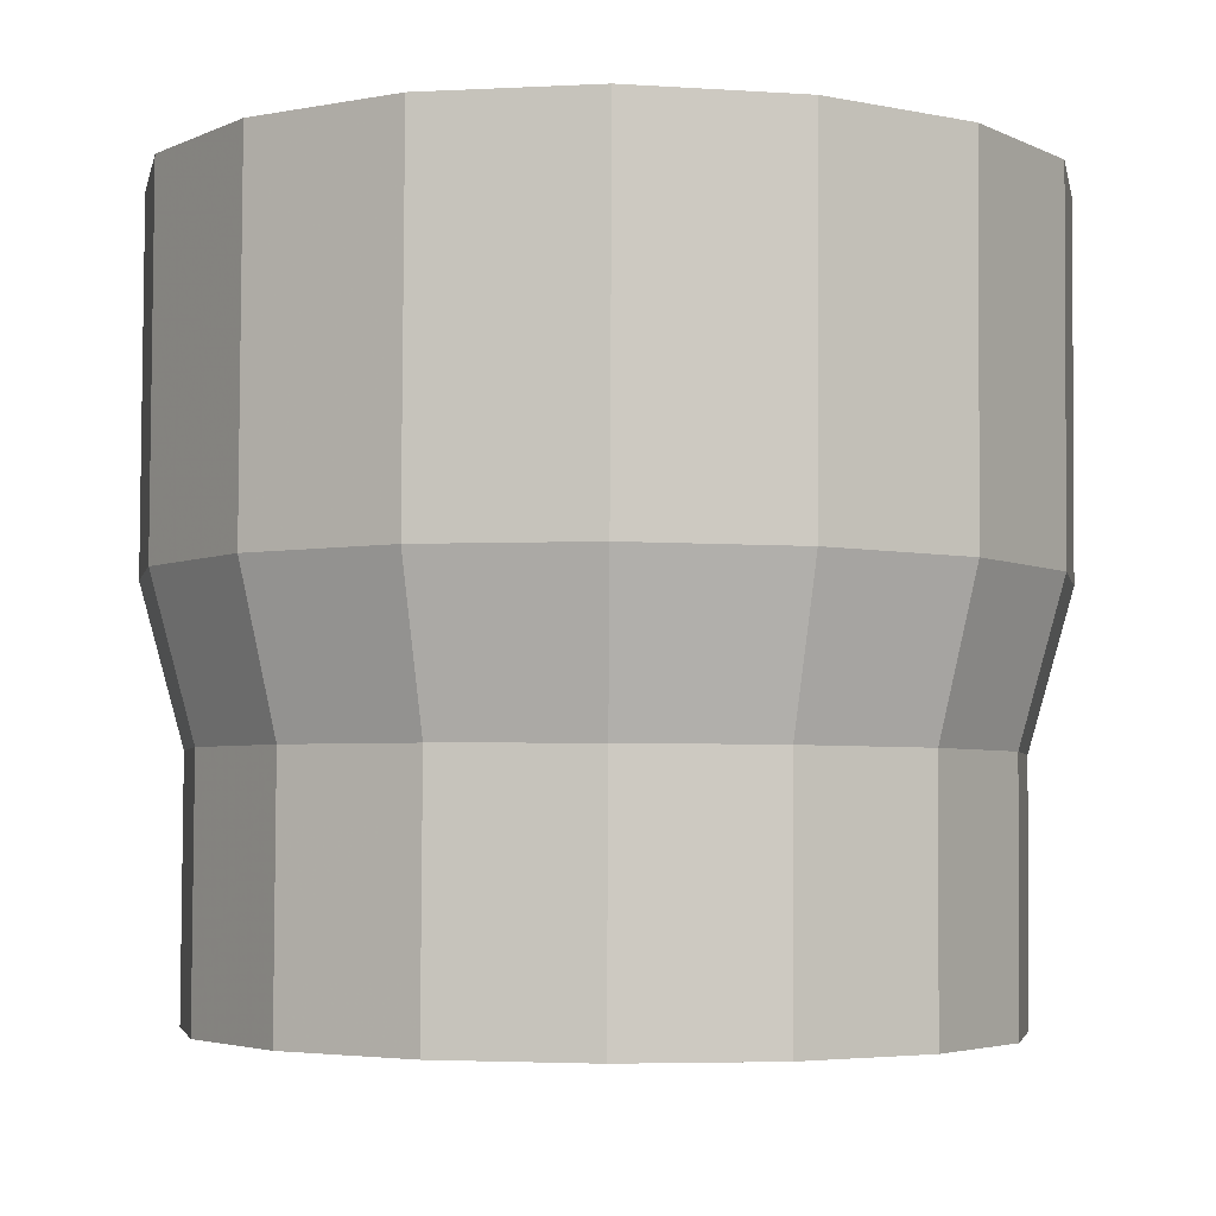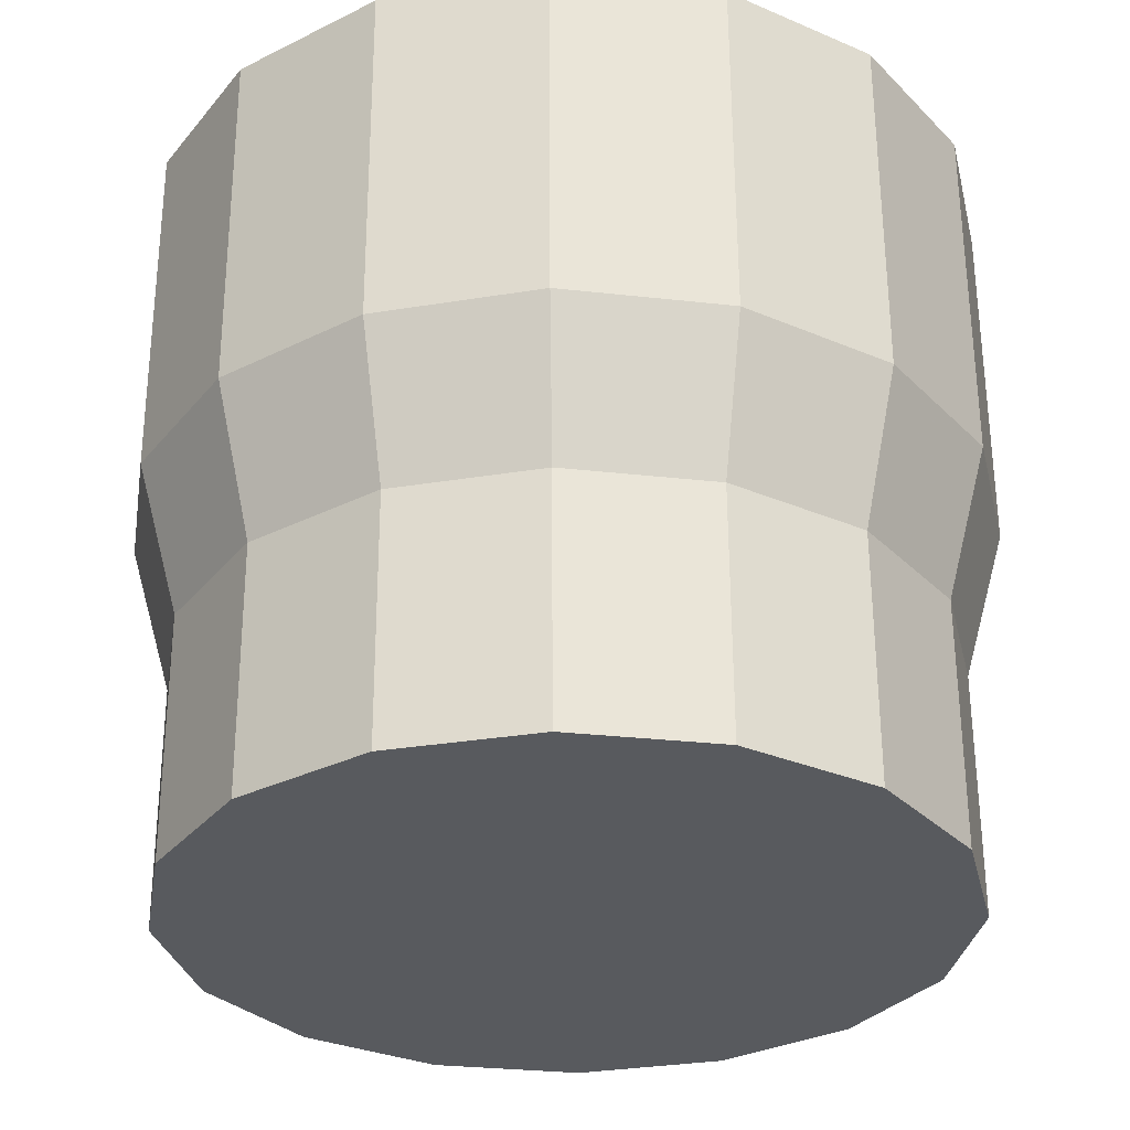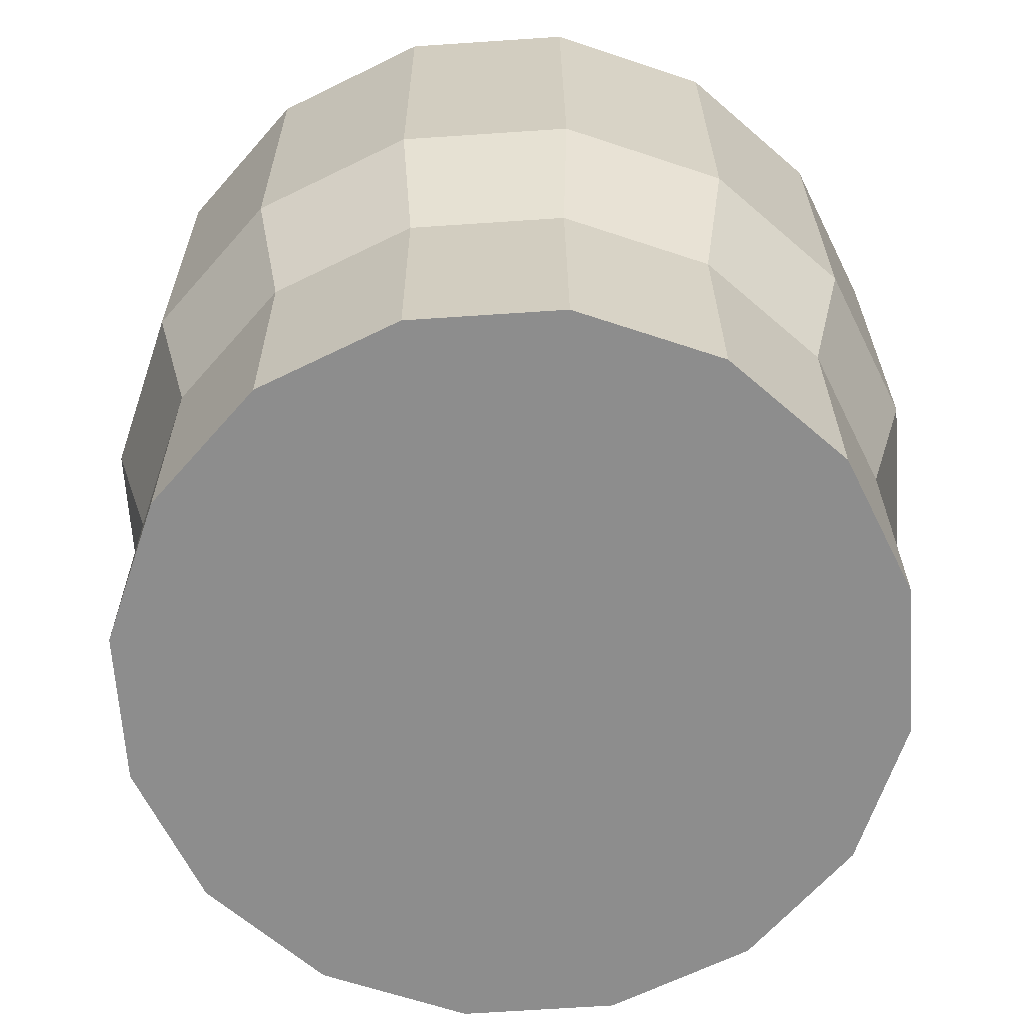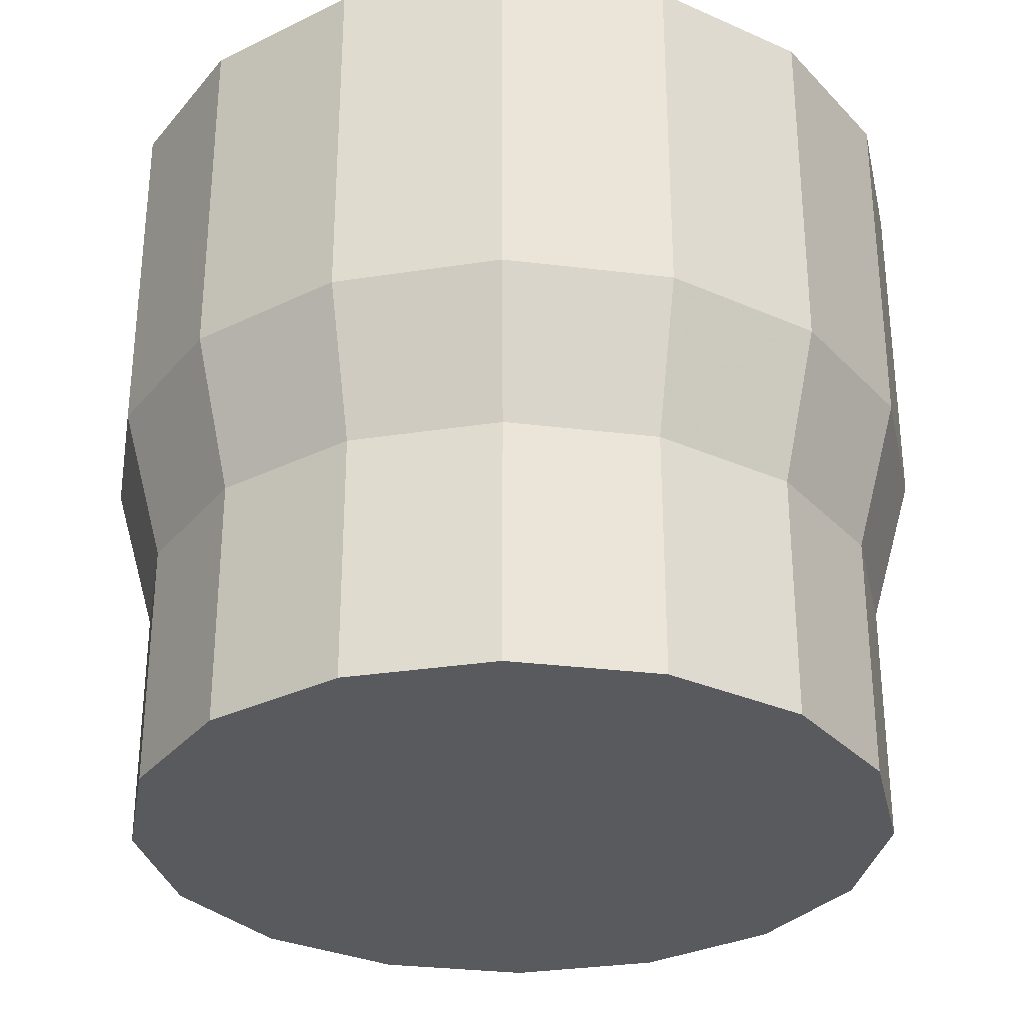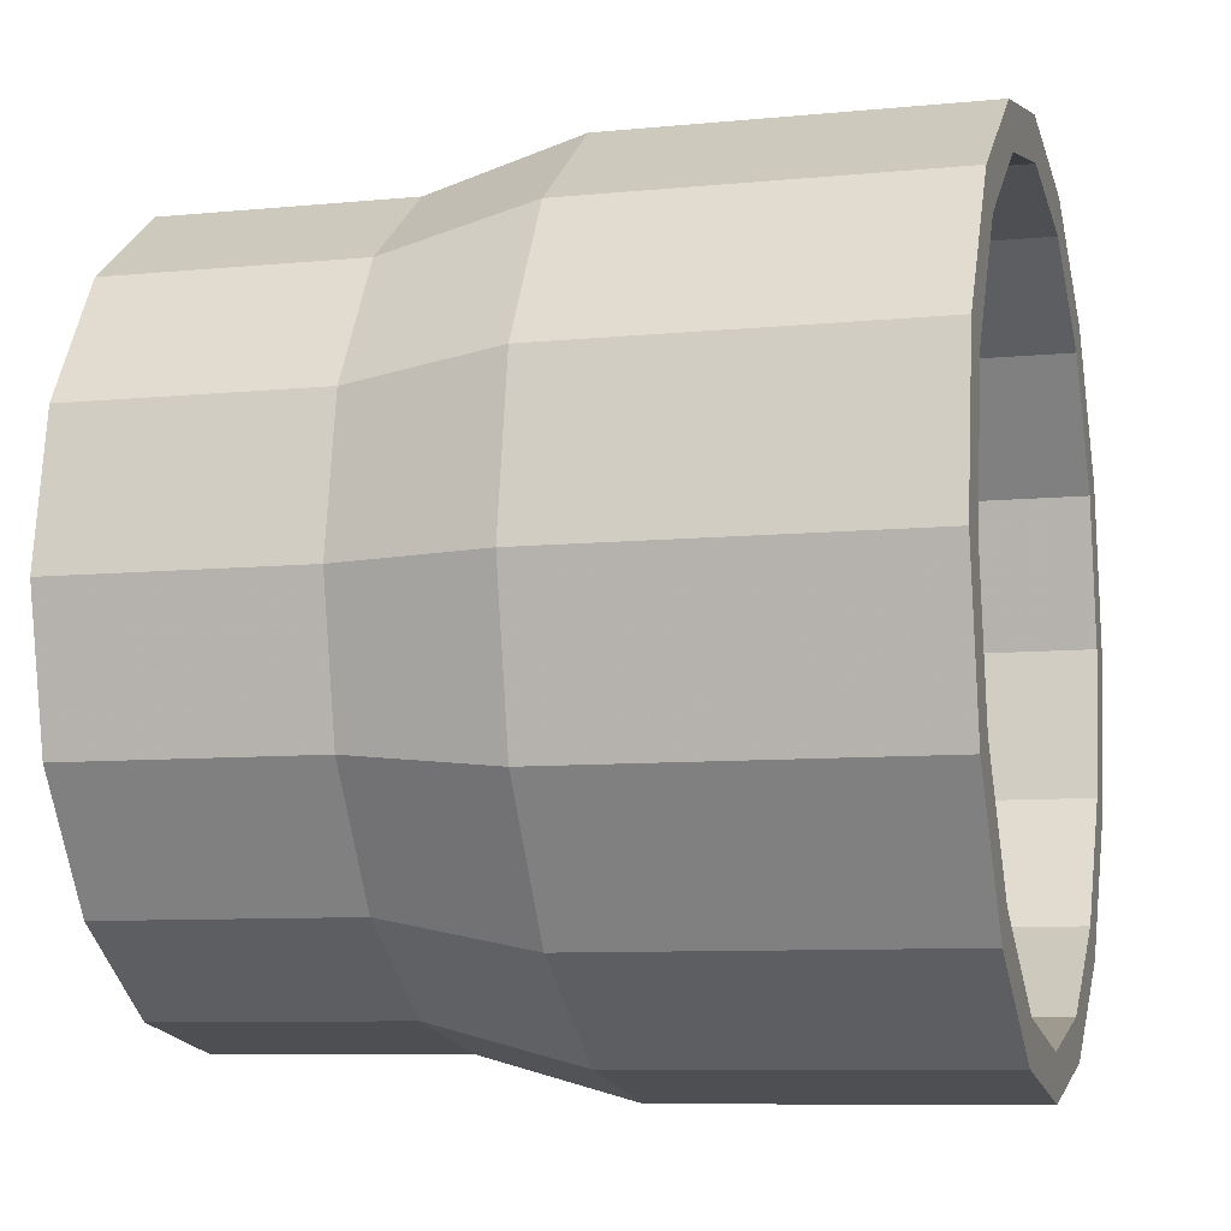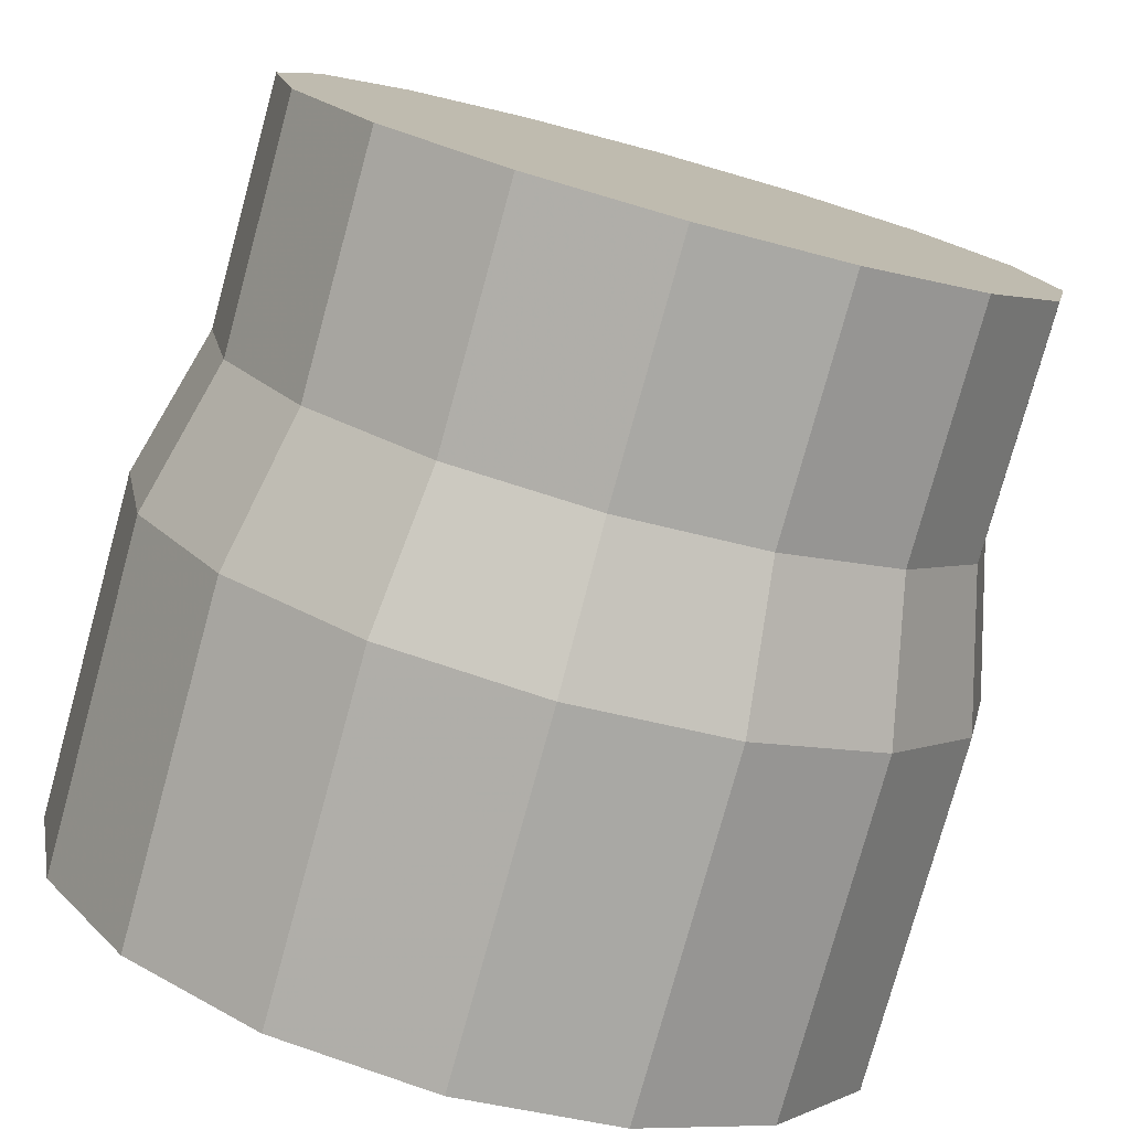
<metadata>
{"format":"obj","ext":"obj","renderer":"f3d","projection":"perspective","resolution":1024,"background":"white","views":[{"elev":-3.9,"azim":89.7,"up":"+Z"},{"elev":-30.4,"azim":-43.2,"up":"+Z"},{"elev":-64.8,"azim":-142.4,"up":"+Z"},{"elev":-30.5,"azim":1.3,"up":"+Z"},{"elev":-7.2,"azim":-74.8,"up":"+Y"},{"elev":-78.0,"azim":164.6,"up":"+Y"}]}
</metadata>
<code>
v 17.12 0.004751 0.9073
v 17.12 0.08005 15.29
v 15.36 0.08005 15.29
v 15.36 0.004551 0.8691
v 15.81 6.555 0.873
v 15.81 6.63 15.25
v 14.19 5.958 15.26
v 14.19 5.883 0.8383
v 12.1 12.11 0.8439
v 12.1 12.18 15.23
v 10.86 10.94 15.23
v 10.86 10.87 0.8122
v 6.55 15.82 0.8245
v 6.55 15.89 15.21
v 5.878 14.27 15.21
v 5.878 14.2 0.7948
v 0 17.12 0.8177
v 0 17.2 15.2
v 0 15.44 15.21
v -0 15.37 0.7887
v -6.55 15.82 0.8245
v -6.55 15.89 15.21
v -5.878 14.27 15.21
v -5.878 14.2 0.7948
v -12.1 12.11 0.8439
v -12.1 12.18 15.23
v -10.86 10.94 15.23
v -10.86 10.87 0.8122
v -15.81 6.555 0.873
v -15.81 6.63 15.25
v -14.19 5.958 15.26
v -14.19 5.883 0.8383
v -17.12 0.004751 0.9073
v -17.12 0.08005 15.29
v -15.36 0.08005 15.29
v -15.36 0.004551 0.8691
v -15.81 -6.545 0.9416
v -15.81 -6.47 15.32
v -14.19 -5.798 15.32
v -14.19 -5.874 0.8999
v -12.1 -12.1 0.9707
v -12.1 -12.02 15.35
v -10.86 -10.78 15.35
v -10.86 -10.86 0.926
v -6.55 -15.81 0.9901
v -6.55 -15.73 15.37
v -5.878 -14.11 15.36
v -5.878 -14.19 0.9434
v 0 -17.11 0.9969
v 0 -17.04 15.38
v 0 -15.28 15.37
v 0 -15.36 0.9495
v 6.55 -15.81 0.9901
v 6.55 -15.73 15.37
v 5.878 -14.11 15.36
v 5.878 -14.19 0.9434
v 12.1 -12.1 0.9707
v 12.1 -12.02 15.35
v 10.86 -10.78 15.35
v 10.86 -10.86 0.926
v 15.81 -6.545 0.9416
v 15.81 -6.47 15.32
v 14.19 -5.798 15.32
v 14.19 -5.874 0.8999
g cup02-2-seg0
f 1 6 2
f 1 5 6
f 2 7 3
f 2 6 7
f 3 8 4
f 3 7 8
f 5 10 6
f 5 9 10
f 6 11 7
f 6 10 11
f 7 12 8
f 7 11 12
f 9 14 10
f 9 13 14
f 10 15 11
f 10 14 15
f 11 16 12
f 11 15 16
f 13 18 14
f 13 17 18
f 14 19 15
f 14 18 19
f 15 20 16
f 15 19 20
f 17 22 18
f 17 21 22
f 18 23 19
f 18 22 23
f 19 24 20
f 19 23 24
f 21 26 22
f 21 25 26
f 22 27 23
f 22 26 27
f 23 28 24
f 23 27 28
f 25 30 26
f 25 29 30
f 26 31 27
f 26 30 31
f 27 32 28
f 27 31 32
f 29 34 30
f 29 33 34
f 30 35 31
f 30 34 35
f 31 36 32
f 31 35 36
f 33 38 34
f 33 37 38
f 34 39 35
f 34 38 39
f 35 40 36
f 35 39 40
f 37 42 38
f 37 41 42
f 38 43 39
f 38 42 43
f 39 44 40
f 39 43 44
f 41 46 42
f 41 45 46
f 42 47 43
f 42 46 47
f 43 48 44
f 43 47 48
f 45 50 46
f 45 49 50
f 46 51 47
f 46 50 51
f 47 52 48
f 47 51 52
f 49 54 50
f 49 53 54
f 50 55 51
f 50 54 55
f 51 56 52
f 51 55 56
f 53 58 54
f 53 57 58
f 54 59 55
f 54 58 59
f 55 60 56
f 55 59 60
f 57 62 58
f 57 61 62
f 58 63 59
f 58 62 63
f 59 64 60
f 59 63 64
f 61 2 62
f 61 1 2
f 62 3 63
f 62 2 3
f 63 4 64
f 63 3 4
v 0 -0.08005 -15.29
v 15.38 -0.08005 -15.29
v 15.38 -0.02769 -5.289
v 17.12 0.004751 0.9073
v 15.36 0.004551 0.8691
v 13.63 -0.0279 -5.329
v 13.63 -0.06693 -12.78
v 0 -0.06693 -12.78
v 14.21 5.807 -15.32
v 14.21 5.86 -5.319
v 15.81 6.555 0.873
v 14.19 5.883 0.8383
v 12.59 5.188 -5.356
v 12.59 5.149 -12.81
v 10.88 10.8 -15.35
v 10.88 10.85 -5.345
v 12.1 12.11 0.8439
v 10.86 10.87 0.8122
v 9.637 9.609 -5.38
v 9.637 9.57 -12.83
v 5.887 14.13 -15.36
v 5.887 14.19 -5.363
v 6.55 15.82 0.8245
v 5.878 14.2 0.7948
v 5.216 12.56 -5.395
v 5.216 12.52 -12.85
v 0 15.3 -15.37
v 0 15.36 -5.369
v 0 17.12 0.8177
v -0 15.37 0.7887
v 0 13.6 -5.4
v -0 13.56 -12.85
v -5.887 14.13 -15.36
v -5.887 14.19 -5.363
v -6.55 15.82 0.8245
v -5.878 14.2 0.7948
v -5.216 12.56 -5.395
v -5.216 12.52 -12.85
v -10.88 10.8 -15.35
v -10.88 10.85 -5.345
v -12.1 12.11 0.8439
v -10.86 10.87 0.8122
v -9.637 9.609 -5.38
v -9.637 9.57 -12.83
v -14.21 5.807 -15.32
v -14.21 5.86 -5.319
v -15.81 6.555 0.873
v -14.19 5.883 0.8383
v -12.59 5.188 -5.356
v -12.59 5.149 -12.81
v -15.38 -0.08005 -15.29
v -15.38 -0.02769 -5.289
v -17.12 0.004751 0.9073
v -15.36 0.004551 0.8691
v -13.63 -0.0279 -5.329
v -13.63 -0.06693 -12.78
v -14.21 -5.967 -15.26
v -14.21 -5.915 -5.258
v -15.81 -6.545 0.9416
v -14.19 -5.874 0.8999
v -12.59 -5.243 -5.302
v -12.59 -5.282 -12.75
v -10.88 -10.96 -15.23
v -10.88 -10.91 -5.232
v -12.1 -12.1 0.9707
v -10.86 -10.86 0.926
v -9.637 -9.665 -5.279
v -9.637 -9.704 -12.73
v -5.887 -14.29 -15.21
v -5.887 -14.24 -5.214
v -6.55 -15.81 0.9901
v -5.878 -14.19 0.9434
v -5.215 -12.62 -5.263
v -5.215 -12.66 -12.72
v 0 -15.46 -15.21
v 0 -15.41 -5.208
v 0 -17.11 0.9969
v 0 -15.36 0.9495
v -0 -13.66 -5.258
v -0 -13.7 -12.71
v 5.887 -14.29 -15.21
v 5.887 -14.24 -5.214
v 6.55 -15.81 0.9901
v 5.878 -14.19 0.9434
v 5.216 -12.62 -5.263
v 5.216 -12.66 -12.72
v 10.88 -10.96 -15.23
v 10.88 -10.91 -5.232
v 12.1 -12.1 0.9707
v 10.86 -10.86 0.926
v 9.637 -9.665 -5.279
v 9.637 -9.704 -12.73
v 14.21 -5.967 -15.26
v 14.21 -5.915 -5.258
v 15.81 -6.545 0.9416
v 14.19 -5.874 0.8999
v 12.59 -5.243 -5.302
v 12.59 -5.282 -12.75
g cup02-2-seg1
f 65 73 66
f 66 74 67
f 66 73 74
f 67 75 68
f 67 74 75
f 69 77 70
f 69 76 77
f 70 78 71
f 70 77 78
f 71 78 72
f 65 79 73
f 73 80 74
f 73 79 80
f 74 81 75
f 74 80 81
f 76 83 77
f 76 82 83
f 77 84 78
f 77 83 84
f 78 84 72
f 65 85 79
f 79 86 80
f 79 85 86
f 80 87 81
f 80 86 87
f 82 89 83
f 82 88 89
f 83 90 84
f 83 89 90
f 84 90 72
f 65 91 85
f 85 92 86
f 85 91 92
f 86 93 87
f 86 92 93
f 88 95 89
f 88 94 95
f 89 96 90
f 89 95 96
f 90 96 72
f 65 97 91
f 91 98 92
f 91 97 98
f 92 99 93
f 92 98 99
f 94 101 95
f 94 100 101
f 95 102 96
f 95 101 102
f 96 102 72
f 65 103 97
f 97 104 98
f 97 103 104
f 98 105 99
f 98 104 105
f 100 107 101
f 100 106 107
f 101 108 102
f 101 107 108
f 102 108 72
f 65 109 103
f 103 110 104
f 103 109 110
f 104 111 105
f 104 110 111
f 106 113 107
f 106 112 113
f 107 114 108
f 107 113 114
f 108 114 72
f 65 115 109
f 109 116 110
f 109 115 116
f 110 117 111
f 110 116 117
f 112 119 113
f 112 118 119
f 113 120 114
f 113 119 120
f 114 120 72
f 65 121 115
f 115 122 116
f 115 121 122
f 116 123 117
f 116 122 123
f 118 125 119
f 118 124 125
f 119 126 120
f 119 125 126
f 120 126 72
f 65 127 121
f 121 128 122
f 121 127 128
f 122 129 123
f 122 128 129
f 124 131 125
f 124 130 131
f 125 132 126
f 125 131 132
f 126 132 72
f 65 133 127
f 127 134 128
f 127 133 134
f 128 135 129
f 128 134 135
f 130 137 131
f 130 136 137
f 131 138 132
f 131 137 138
f 132 138 72
f 65 139 133
f 133 140 134
f 133 139 140
f 134 141 135
f 134 140 141
f 136 143 137
f 136 142 143
f 137 144 138
f 137 143 144
f 138 144 72
f 65 145 139
f 139 146 140
f 139 145 146
f 140 147 141
f 140 146 147
f 142 149 143
f 142 148 149
f 143 150 144
f 143 149 150
f 144 150 72
f 65 151 145
f 145 152 146
f 145 151 152
f 146 153 147
f 146 152 153
f 148 155 149
f 148 154 155
f 149 156 150
f 149 155 156
f 150 156 72
f 65 157 151
f 151 158 152
f 151 157 158
f 152 159 153
f 152 158 159
f 154 161 155
f 154 160 161
f 155 162 156
f 155 161 162
f 156 162 72
f 65 66 157
f 157 67 158
f 157 66 67
f 158 68 159
f 158 67 68
f 160 70 161
f 160 69 70
f 161 71 162
f 161 70 71
f 162 71 72

</code>
